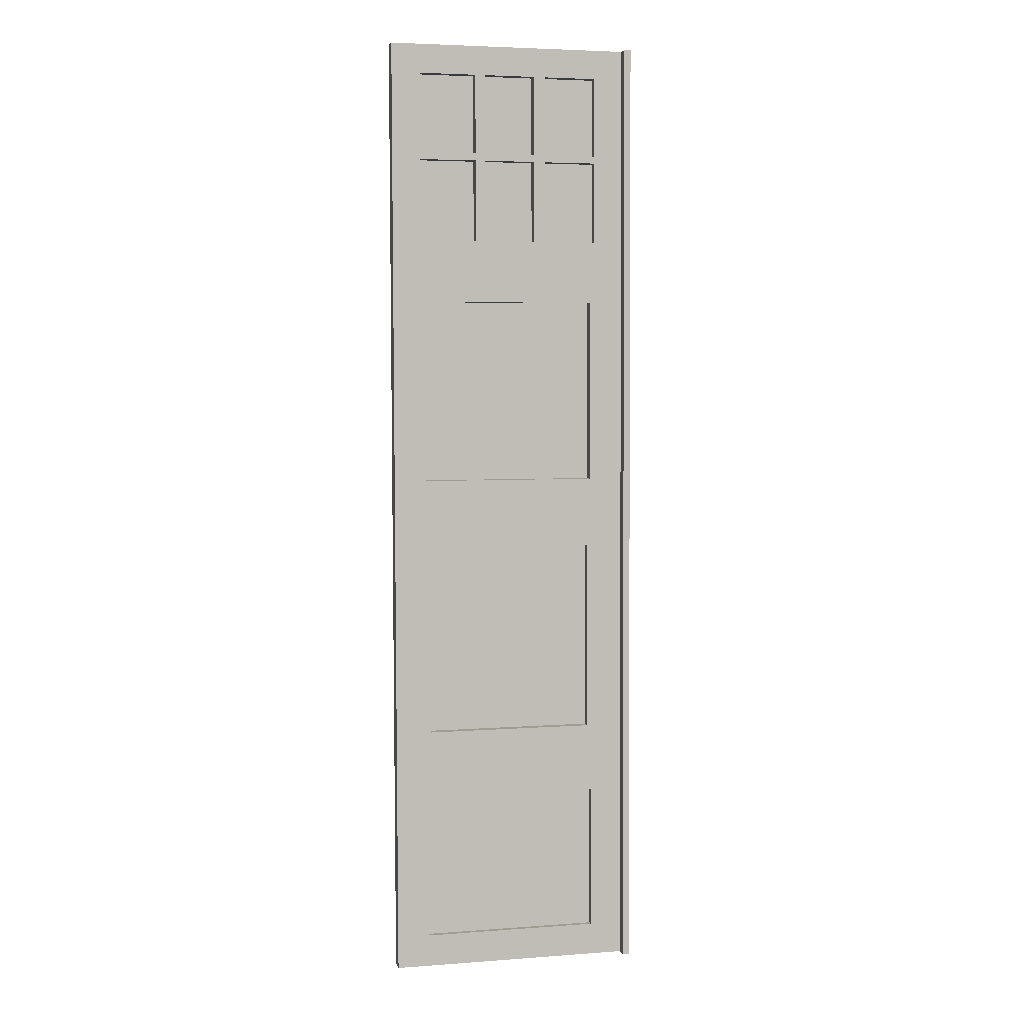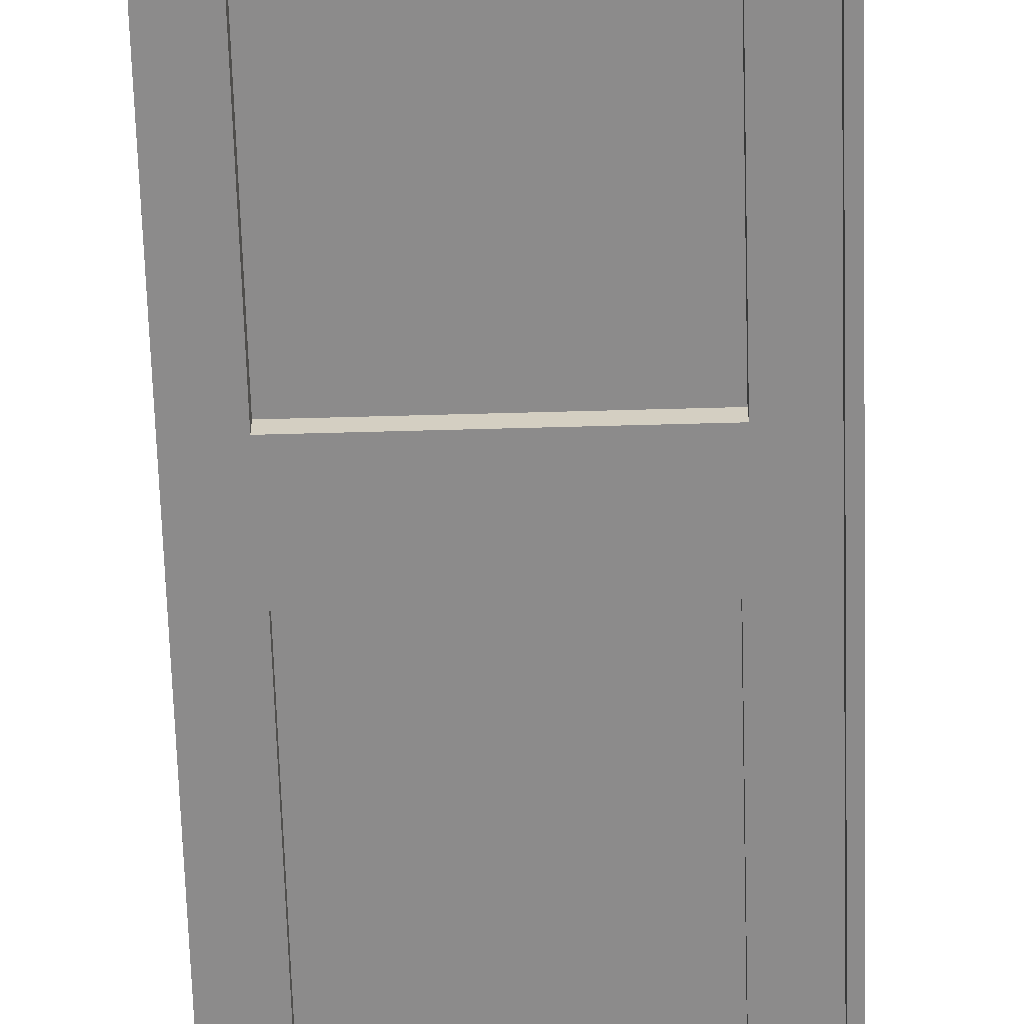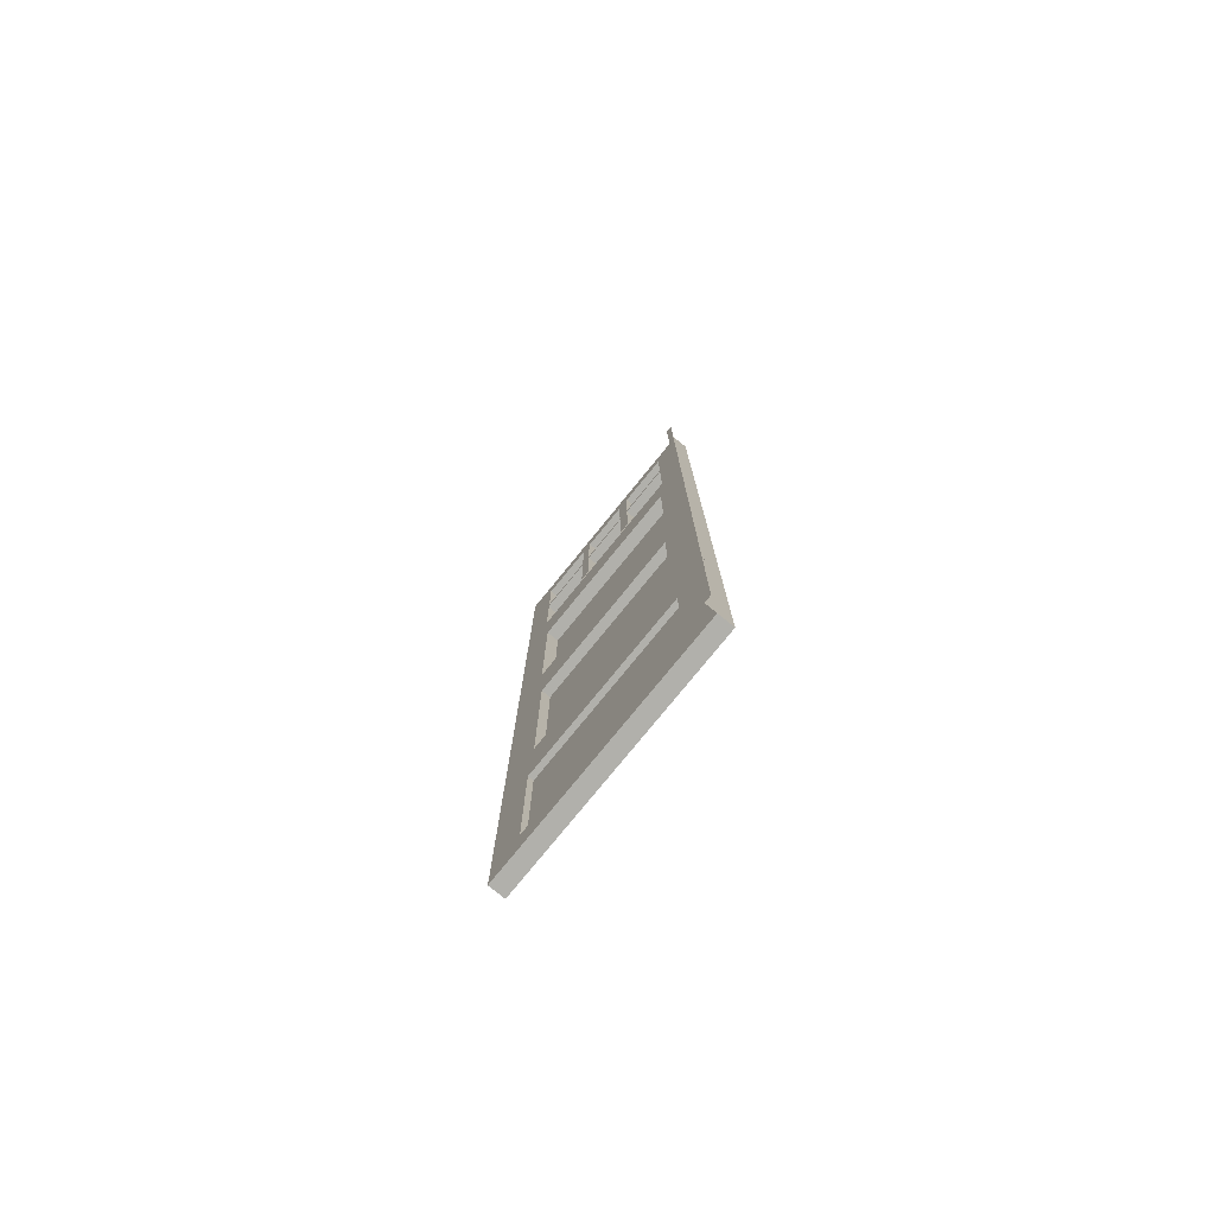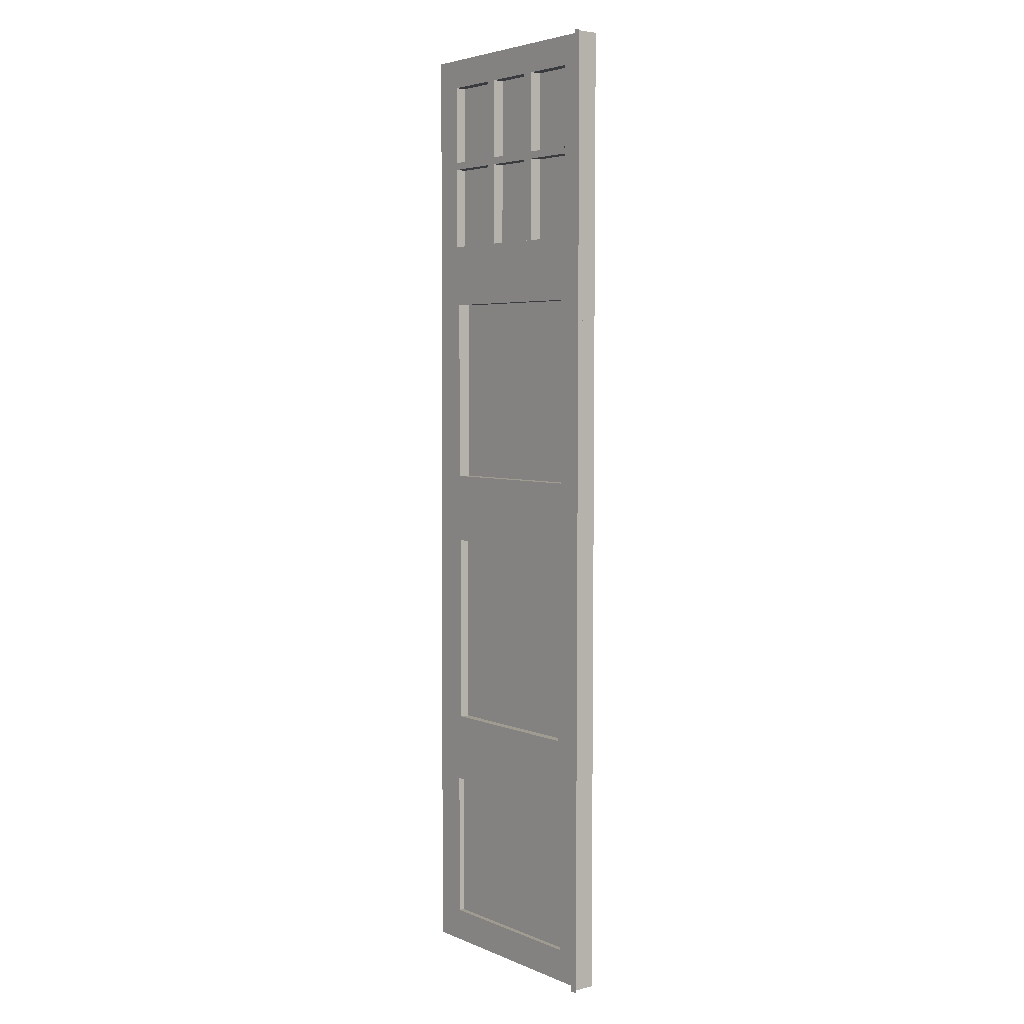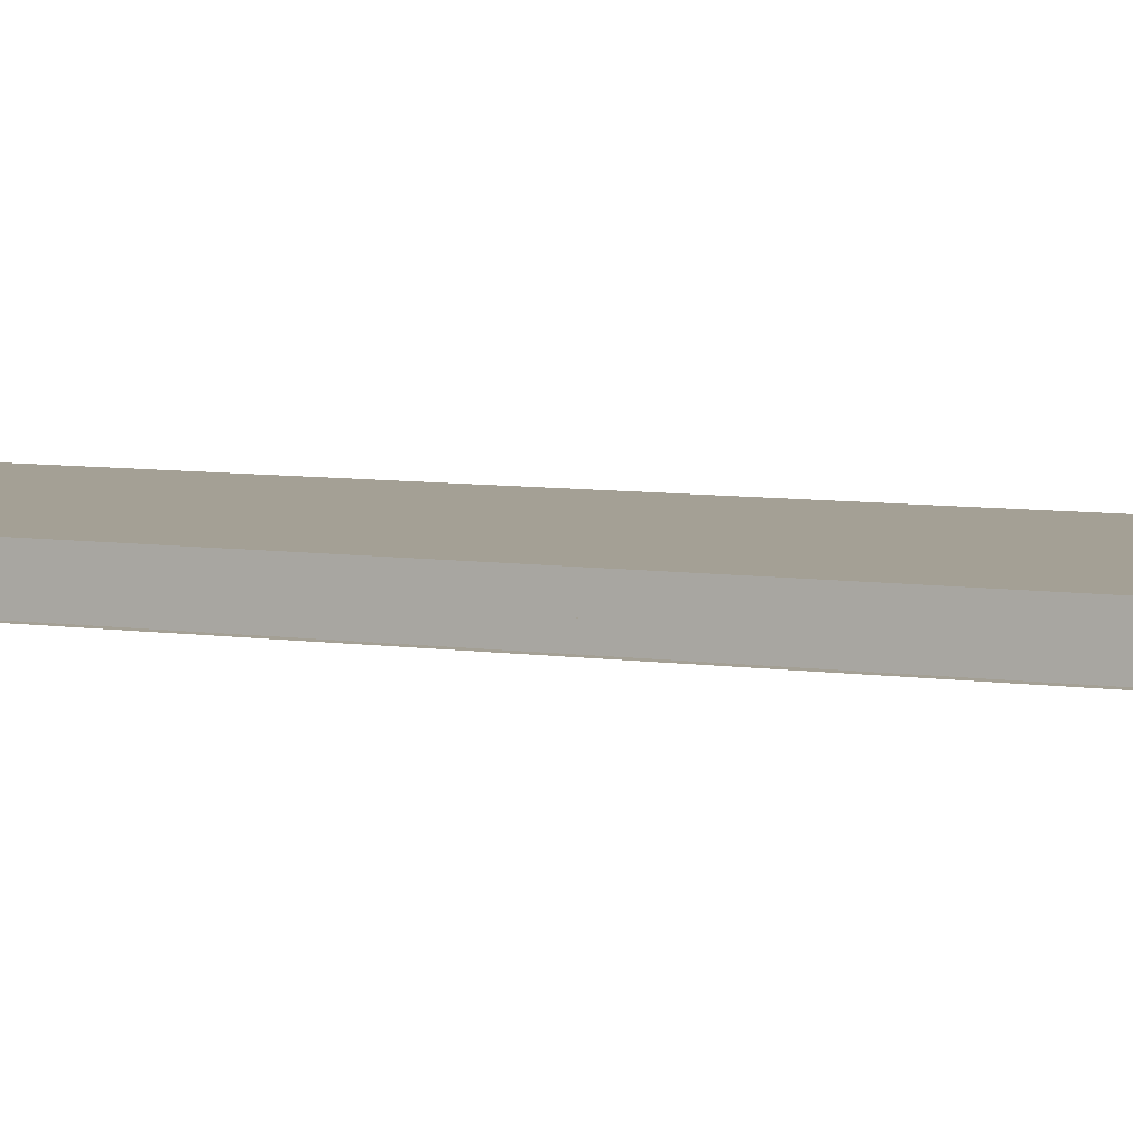
<metadata>
{"format":"obj","ext":"obj","renderer":"f3d","projection":"perspective","resolution":1024,"background":"white","views":[{"elev":4.6,"azim":166.7,"up":"+Y"},{"elev":-63.8,"azim":-178.4,"up":"+Z"},{"elev":-78.4,"azim":-129.2,"up":"+Y"},{"elev":4.3,"azim":-127.2,"up":"+Y"},{"elev":5.6,"azim":-63.6,"up":"+Z"}]}
</metadata>
<code>
o Exterior.001_Cube.000
v -0.08984 3.019 0.03593
v -0.7893 0.005032 0.02646
v -0.6885 3.019 0.03593
v -0.7893 0.005144 -0.009222
v -0.7825 3.114 0.000537
v -0.1054 2.268 0.03357
v -0.6763 2.268 0.03357
v -0.7841 2.377 -0.001777
v -0.6776 1.67 0.03169
v -0.7859 1.562 -0.004336
v -0.1067 1.67 0.03169
v -0.6692 0.814 0.029
v -0.7878 0.6957 -0.007054
v -0.1189 0.814 0.029
v -0.1175 1.443 0.03098
v -0.09105 2.471 0.0342
v -0.6897 2.471 0.0342
v -0.6678 1.443 0.03098
v -0.1067 1.669 0.07334
v -0.1054 2.268 0.07522
v -0.6763 2.268 0.07522
v -0.6776 1.669 0.07334
v -0.7859 1.561 0.03135
v -0.7878 0.6956 0.02863
v -0.1189 0.8139 0.05949
v -0.1175 1.443 0.06147
v -0.6678 1.443 0.06147
v -0.6692 0.8139 0.05949
v -0.6834 0.1107 0.02679
v -0.1078 0.1107 0.02679
v -0.6824 0.5899 0.0283
v -0.1067 0.5899 0.0283
v -0.6834 0.1107 0.0446
v -0.1078 0.1107 0.0446
v -0.6824 0.5899 0.0461
v -0.1067 0.5899 0.0461
v -0.7825 3.114 0.03622
v -0.7841 2.377 0.03391
v -0.09105 2.471 0.06866
v -0.08984 3.019 0.07038
v -0.6885 3.019 0.07038
v -0.6897 2.471 0.06866
v -0.7833 2.766 0.03513
v -0.7833 2.767 -0.000552
v -0.09041 2.761 0.03512
v -0.6891 2.761 0.03512
v -0.09041 2.761 0.06957
v -0.6891 2.761 0.06957
v -0.7833 2.735 0.03503
v -0.7833 2.735 -0.000651
v -0.6891 2.738 0.03504
v -0.6891 2.738 0.0695
v -0.09046 2.738 0.03504
v -0.09046 2.738 0.0695
v -0.2838 2.268 0.03357
v -0.2851 1.67 0.03169
v -0.2838 2.268 0.07522
v -0.2851 1.669 0.07334
v -0.2895 1.443 0.03098
v -0.2909 0.814 0.029
v -0.2895 1.443 0.06147
v -0.2909 0.8139 0.05949
v -0.2877 0.1107 0.02679
v -0.2866 0.5899 0.0283
v -0.2877 0.1107 0.0446
v -0.2866 0.5899 0.0461
v -0.2769 3.019 0.03593
v -0.2781 2.471 0.0342
v -0.2769 3.019 0.07038
v -0.2781 2.471 0.06866
v -0.2775 2.761 0.06957
v -0.2775 2.738 0.0695
v -0.314 2.268 0.03357
v -0.3153 1.67 0.03169
v -0.314 2.268 0.07522
v -0.3153 1.669 0.07334
v -0.3186 1.443 0.03098
v -0.32 0.814 0.029
v -0.3186 1.443 0.06147
v -0.32 0.8139 0.05949
v -0.3181 0.1107 0.02679
v -0.317 0.5899 0.0283
v -0.3181 0.1107 0.0446
v -0.317 0.5899 0.0461
v -0.3086 3.019 0.03593
v -0.3098 2.471 0.0342
v -0.3086 3.019 0.07038
v -0.3098 2.471 0.06866
v -0.3092 2.761 0.06957
v -0.3092 2.738 0.0695
v -0.475 2.268 0.03357
v -0.4763 1.67 0.03169
v -0.475 2.268 0.07522
v -0.4763 1.669 0.07334
v -0.4738 1.443 0.03098
v -0.4752 0.814 0.029
v -0.4738 1.443 0.06147
v -0.4752 0.8139 0.05949
v -0.4805 0.1107 0.02679
v -0.4794 0.5899 0.0283
v -0.4805 0.1107 0.0446
v -0.4794 0.5899 0.0461
v -0.4774 3.019 0.03593
v -0.4787 2.471 0.0342
v -0.4774 3.019 0.07038
v -0.4787 2.471 0.06866
v -0.478 2.761 0.06957
v -0.4781 2.738 0.0695
v -0.5102 2.268 0.03357
v -0.5115 1.67 0.03169
v -0.5102 2.268 0.07522
v -0.5115 1.669 0.07334
v -0.5077 1.443 0.03098
v -0.5091 0.814 0.029
v -0.5077 1.443 0.06147
v -0.5091 0.8139 0.05949
v -0.516 0.1107 0.02679
v -0.5149 0.5899 0.0283
v -0.516 0.1107 0.0446
v -0.5149 0.5899 0.0461
v -0.5144 3.019 0.03593
v -0.5156 2.471 0.0342
v -0.5144 3.019 0.07038
v -0.5156 2.471 0.06866
v -0.515 2.761 0.06957
v -0.515 2.738 0.0695
v -0.09046 2.738 0.03248
v -0.09041 2.761 0.03255
v -0.2775 2.761 0.03255
v -0.6891 2.761 0.03255
v -0.6891 2.738 0.03248
v -0.2775 2.738 0.03248
v -0.3086 3.019 0.03336
v -0.2769 3.019 0.03336
v -0.3098 2.471 0.03164
v -0.2781 2.471 0.03164
v -0.3092 2.761 0.03255
v -0.3092 2.738 0.03248
v -0.478 2.761 0.03255
v -0.4781 2.738 0.03248
v -0.5144 3.019 0.03336
v -0.4774 3.019 0.03336
v -0.5156 2.471 0.03164
v -0.4787 2.471 0.03164
v -0.515 2.761 0.03255
v -0.515 2.738 0.03248
v -0.08984 3.019 0.03593
v -0.6885 3.019 0.03593
v -0.7893 0.005144 -0.009222
v -0.7825 3.114 0.000537
v -0.1054 2.268 0.03357
v -0.6763 2.268 0.03357
v -0.7841 2.377 -0.001777
v -0.6776 1.67 0.03169
v -0.7859 1.562 -0.004336
v -0.1067 1.67 0.03169
v -0.6692 0.814 0.029
v -0.7878 0.6957 -0.007054
v -0.1189 0.814 0.029
v -0.1175 1.443 0.03098
v -0.09105 2.471 0.0342
v -0.6897 2.471 0.0342
v -0.6678 1.443 0.03098
v -0.1067 1.669 0.07334
v -0.1054 2.268 0.07522
v -0.6763 2.268 0.07522
v -0.6776 1.669 0.07334
v -0.000782 0.6956 0.02863
v 0.001128 1.561 0.03135
v -0.7859 1.561 0.03135
v -0.7878 0.6956 0.02863
v -0.1189 0.8139 0.05949
v -0.1175 1.443 0.06147
v -0.6678 1.443 0.06147
v -0.6692 0.8139 0.05949
v -0.6834 0.1107 0.02679
v -0.1078 0.1107 0.02679
v -0.6824 0.5899 0.0283
v -0.1067 0.5899 0.0283
v -0.7893 0.005032 0.02646
v -0.002305 0.005032 0.02646
v -0.7878 0.6956 0.02863
v -0.000782 0.6956 0.02863
v -0.6834 0.1107 0.0446
v -0.1078 0.1107 0.0446
v -0.6824 0.5899 0.0461
v -0.1067 0.5899 0.0461
v 0.002926 2.377 0.03391
v 0.004552 3.114 0.03622
v -0.7825 3.114 0.03622
v -0.7841 2.377 0.03391
v -0.09105 2.471 0.06866
v -0.08984 3.019 0.07038
v -0.6885 3.019 0.07038
v -0.6897 2.471 0.06866
v 0.003787 2.766 0.03513
v -0.7833 2.766 0.03513
v -0.7833 2.767 -0.000552
v -0.09041 2.761 0.03512
v -0.6891 2.761 0.03512
v -0.09041 2.761 0.06957
v -0.6891 2.761 0.06957
v -0.7833 2.735 0.03503
v -0.7833 2.735 -0.000651
v -0.6891 2.738 0.03504
v -0.6891 2.738 0.0695
v 0.003718 2.735 0.03503
v -0.09046 2.738 0.03504
v -0.09046 2.738 0.0695
v -0.2414 3.114 0.03622
v -0.243 2.377 0.03391
v -0.2448 1.561 0.03135
v -0.2467 0.6956 0.02863
v -0.2838 2.268 0.03357
v -0.2851 1.67 0.03169
v -0.2838 2.268 0.07522
v -0.2851 1.669 0.07334
v -0.2895 1.443 0.03098
v -0.2909 0.814 0.029
v -0.2895 1.443 0.06147
v -0.2909 0.8139 0.05949
v -0.2483 0.005032 0.02646
v -0.2467 0.6956 0.02863
v -0.2877 0.1107 0.02679
v -0.2866 0.5899 0.0283
v -0.2877 0.1107 0.0446
v -0.2866 0.5899 0.0461
v -0.2769 3.019 0.03593
v -0.2781 2.471 0.0342
v -0.2769 3.019 0.07038
v -0.2781 2.471 0.06866
v -0.2775 2.761 0.06957
v -0.2775 2.738 0.0695
v -0.283 3.114 0.03622
v -0.2846 2.377 0.03391
v -0.2864 1.561 0.03135
v -0.2884 0.6956 0.02863
v -0.314 2.268 0.03357
v -0.3153 1.67 0.03169
v -0.314 2.268 0.07522
v -0.3153 1.669 0.07334
v -0.3186 1.443 0.03098
v -0.32 0.814 0.029
v -0.3186 1.443 0.06147
v -0.32 0.8139 0.05949
v -0.2899 0.005032 0.02646
v -0.2884 0.6956 0.02863
v -0.3181 0.1107 0.02679
v -0.317 0.5899 0.0283
v -0.3181 0.1107 0.0446
v -0.317 0.5899 0.0461
v -0.3086 3.019 0.03593
v -0.3098 2.471 0.0342
v -0.3086 3.019 0.07038
v -0.3098 2.471 0.06866
v -0.3092 2.761 0.06957
v -0.3092 2.738 0.0695
v -0.505 3.114 0.03622
v -0.5066 2.377 0.03391
v -0.5084 1.561 0.03135
v -0.5103 0.6956 0.02863
v -0.475 2.268 0.03357
v -0.4763 1.67 0.03169
v -0.475 2.268 0.07522
v -0.4763 1.669 0.07334
v -0.4738 1.443 0.03098
v -0.4752 0.814 0.029
v -0.4738 1.443 0.06147
v -0.4752 0.8139 0.05949
v -0.5119 0.005032 0.02646
v -0.5103 0.6956 0.02863
v -0.4805 0.1107 0.02679
v -0.4794 0.5899 0.0283
v -0.4805 0.1107 0.0446
v -0.4794 0.5899 0.0461
v -0.4774 3.019 0.03593
v -0.4787 2.471 0.0342
v -0.4774 3.019 0.07038
v -0.4787 2.471 0.06866
v -0.478 2.761 0.06957
v -0.4781 2.738 0.0695
v -0.5536 3.114 0.03622
v -0.5552 2.377 0.03391
v -0.557 1.561 0.03135
v -0.5589 0.6956 0.02863
v -0.5102 2.268 0.03357
v -0.5115 1.67 0.03169
v -0.5102 2.268 0.07522
v -0.5115 1.669 0.07334
v -0.5077 1.443 0.03098
v -0.5091 0.814 0.029
v -0.5077 1.443 0.06147
v -0.5091 0.8139 0.05949
v -0.5604 0.005032 0.02646
v -0.5589 0.6956 0.02863
v -0.516 0.1107 0.02679
v -0.5149 0.5899 0.0283
v -0.516 0.1107 0.0446
v -0.5149 0.5899 0.0461
v -0.5144 3.019 0.03593
v -0.5156 2.471 0.0342
v -0.5144 3.019 0.07038
v -0.5156 2.471 0.06866
v -0.515 2.761 0.06957
v -0.515 2.738 0.0695
v -0.09046 2.738 0.03248
v -0.09041 2.761 0.03255
v -0.2775 2.761 0.03255
v -0.6891 2.761 0.03255
v -0.6891 2.738 0.03248
v -0.2775 2.738 0.03248
v -0.3086 3.019 0.03336
v -0.2769 3.019 0.03336
v -0.3098 2.471 0.03164
v -0.2781 2.471 0.03164
v -0.3092 2.761 0.03255
v -0.3092 2.738 0.03248
v -0.478 2.761 0.03255
v -0.4781 2.738 0.03248
v -0.5144 3.019 0.03336
v -0.4774 3.019 0.03336
v -0.5156 2.471 0.03164
v -0.4787 2.471 0.03164
v -0.515 2.761 0.03255
v -0.515 2.738 0.03248
v -0.8113 0.005144 -0.009222
v -0.8044 3.114 0.000537
v -0.8061 2.377 -0.001777
v -0.8079 1.562 -0.004336
v -0.8098 0.6957 -0.007054
v -0.8052 2.767 -0.000552
v -0.8053 2.735 -0.000651
v -0.7893 0.005032 0.07646
v -0.002305 0.005032 0.07646
v 0.004552 3.114 0.08622
v -0.7825 3.114 0.08622
f 122 42 124
f 2 13 24
f 38 50 49
f 7 22 9
f 12 116 114
f 23 8 38
f 24 10 23
f 6 19 20
f 9 112 110
f 6 57 55
f 15 61 59
f 18 28 12
f 15 25 26
f 29 35 33
f 30 36 32
f 117 33 119
f 32 66 64
f 1 69 67
f 46 41 48
f 16 54 53
f 45 40 1
f 87 137 89
f 43 5 37
f 17 52 42
f 43 50 44
f 52 146 126
f 64 84 82
f 63 34 30
f 59 79 77
f 55 75 73
f 11 58 19
f 60 25 14
f 16 70 39
f 91 75 93
f 77 97 95
f 82 102 100
f 103 87 105
f 81 65 63
f 74 58 56
f 78 62 60
f 72 127 54
f 108 144 140
f 100 120 118
f 95 115 113
f 109 93 111
f 99 83 81
f 74 94 76
f 96 80 78
f 86 106 88
f 7 111 21
f 113 27 18
f 118 35 31
f 121 41 3
f 48 145 130
f 117 101 99
f 110 94 92
f 114 98 96
f 69 129 134
f 105 139 142
f 90 135 88
f 47 129 71
f 123 145 125
f 126 143 124
f 72 136 132
f 107 137 139
f 108 138 90
f 327 198 331
f 328 155 329
f 329 158 330
f 330 149 326
f 151 169 156
f 152 283 286
f 154 191 152
f 156 212 215
f 160 168 159
f 163 284 290
f 157 170 163
f 159 213 219
f 220 172 221
f 177 222 224
f 176 182 178
f 179 181 177
f 178 295 297
f 227 185 226
f 147 196 199
f 148 282 300
f 162 203 205
f 161 211 229
f 148 197 190
f 199 207 208
f 331 204 332
f 332 153 328
f 161 207 188
f 200 203 197
f 229 235 253
f 147 210 189
f 251 226 250
f 179 223 183
f 224 246 248
f 244 221 245
f 219 237 243
f 160 212 169
f 215 236 239
f 151 211 188
f 263 236 260
f 267 237 261
f 268 245 269
f 272 246 270
f 275 250 274
f 277 235 259
f 228 234 210
f 225 247 223
f 218 236 212
f 214 235 211
f 301 259 283
f 299 274 298
f 296 270 294
f 292 269 293
f 291 261 285
f 287 260 284
f 276 234 252
f 273 247 249
f 266 236 242
f 262 235 238
f 154 284 170
f 157 285 171
f 174 293 175
f 176 294 180
f 186 298 184
f 162 283 191
f 300 258 276
f 297 271 273
f 290 260 266
f 286 259 262
f 308 306 311
f 317 315 314
f 316 311 317
f 312 308 316
f 318 317 319
f 325 323 322
f 324 319 325
f 320 318 324
f 309 325 310
f 336 334 333
f 334 189 181
f 336 189 335
f 333 190 336
f 333 181 180
f 122 17 42
f 2 4 13
f 38 8 50
f 7 21 22
f 12 28 116
f 23 10 8
f 24 13 10
f 6 11 19
f 9 22 112
f 6 20 57
f 15 26 61
f 18 27 28
f 15 14 25
f 29 31 35
f 30 34 36
f 117 29 33
f 32 36 66
f 1 40 69
f 46 3 41
f 16 39 54
f 45 47 40
f 87 133 137
f 43 44 5
f 17 51 52
f 43 49 50
f 52 131 146
f 64 66 84
f 63 65 34
f 59 61 79
f 55 57 75
f 11 56 58
f 60 62 25
f 16 68 70
f 91 73 75
f 77 79 97
f 82 84 102
f 103 85 87
f 81 83 65
f 74 76 58
f 78 80 62
f 72 132 127
f 108 106 144
f 100 102 120
f 95 97 115
f 109 91 93
f 99 101 83
f 74 92 94
f 96 98 80
f 86 104 106
f 7 109 111
f 113 115 27
f 118 120 35
f 121 123 41
f 48 125 145
f 117 119 101
f 110 112 94
f 114 116 98
f 69 71 129
f 105 107 139
f 90 138 135
f 47 128 129
f 123 141 145
f 126 146 143
f 72 70 136
f 107 89 137
f 108 140 138
f 327 150 198
f 328 153 155
f 329 155 158
f 330 158 149
f 151 188 169
f 152 191 283
f 154 170 191
f 156 169 212
f 160 169 168
f 163 170 284
f 157 171 170
f 159 168 213
f 220 173 172
f 177 181 222
f 176 180 182
f 179 183 181
f 178 182 295
f 227 187 185
f 147 189 196
f 148 190 282
f 162 191 203
f 161 188 211
f 148 200 197
f 199 196 207
f 331 198 204
f 332 204 153
f 161 208 207
f 200 205 203
f 229 211 235
f 147 228 210
f 251 227 226
f 179 225 223
f 224 222 246
f 244 220 221
f 219 213 237
f 160 218 212
f 215 212 236
f 151 214 211
f 263 239 236
f 267 243 237
f 268 244 245
f 272 248 246
f 275 251 250
f 277 253 235
f 228 252 234
f 225 249 247
f 218 242 236
f 214 238 235
f 301 277 259
f 299 275 274
f 296 272 270
f 292 268 269
f 291 267 261
f 287 263 260
f 276 258 234
f 273 271 247
f 266 260 236
f 262 259 235
f 154 287 284
f 157 291 285
f 174 292 293
f 176 296 294
f 186 299 298
f 162 301 283
f 300 282 258
f 297 295 271
f 290 284 260
f 286 283 259
f 308 307 306
f 317 311 315
f 316 308 311
f 312 313 308
f 318 316 317
f 325 319 323
f 324 318 319
f 320 321 318
f 309 324 325
f 336 335 334
f 334 335 189
f 336 190 189
f 333 180 190
f 333 334 181
f 230 201 232
f 233 192 231
f 278 256 280
f 281 255 279
f 194 304 202
f 206 303 195
f 230 193 201
f 233 209 192
f 278 254 256
f 281 257 255
f 194 302 304
f 206 305 303
f 289 288 265
f 240 217 241
f 165 164 216
f 241 265 264
f 164 217 216
f 216 217 240
f 265 288 264
f 167 166 289
f 264 240 241
f 166 288 289

</code>
